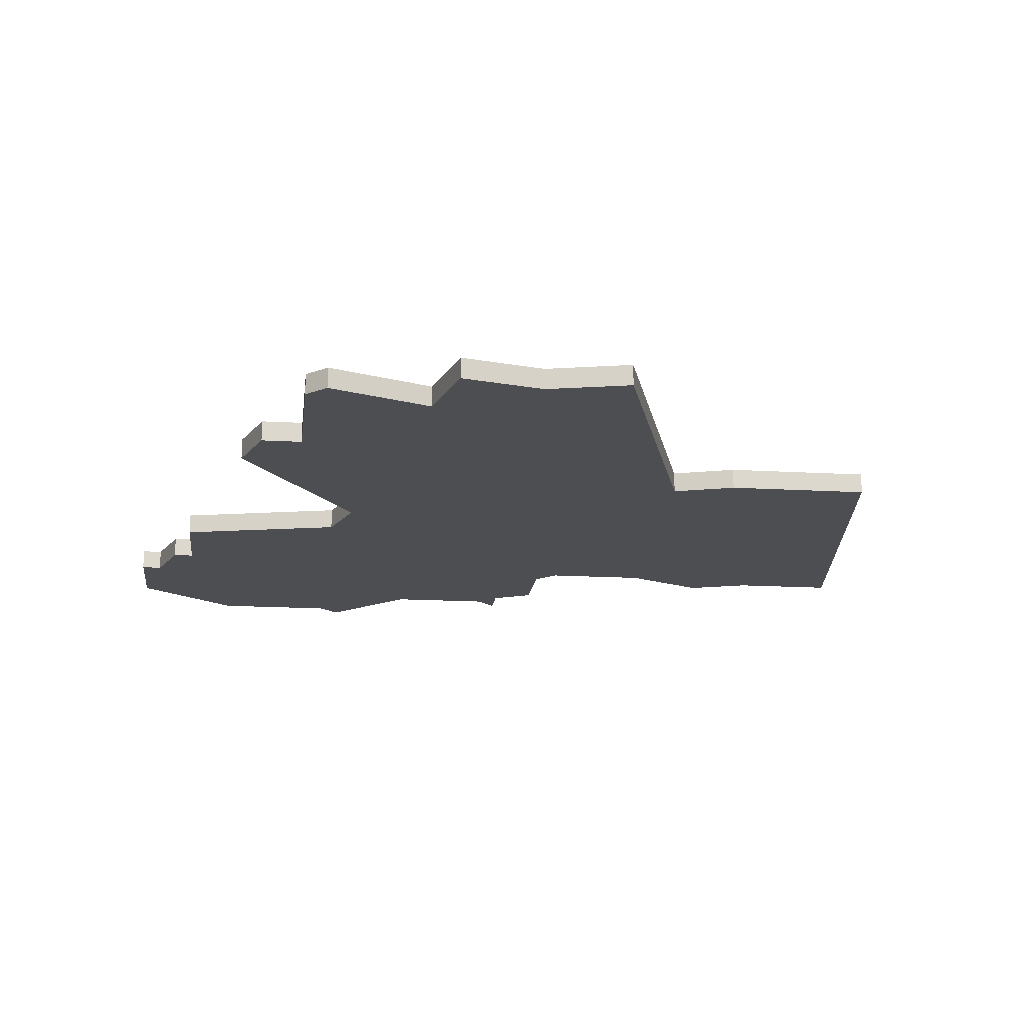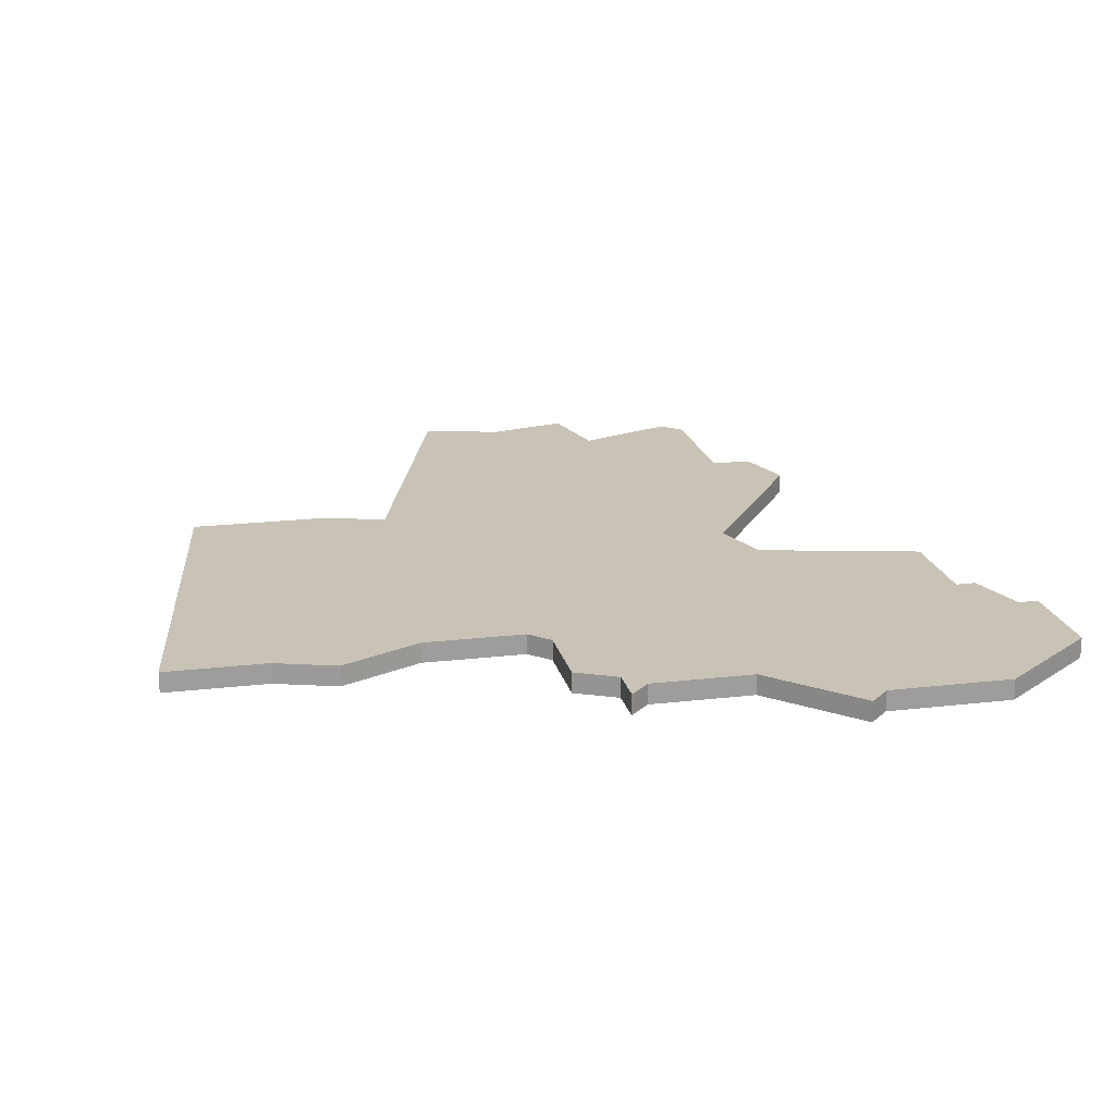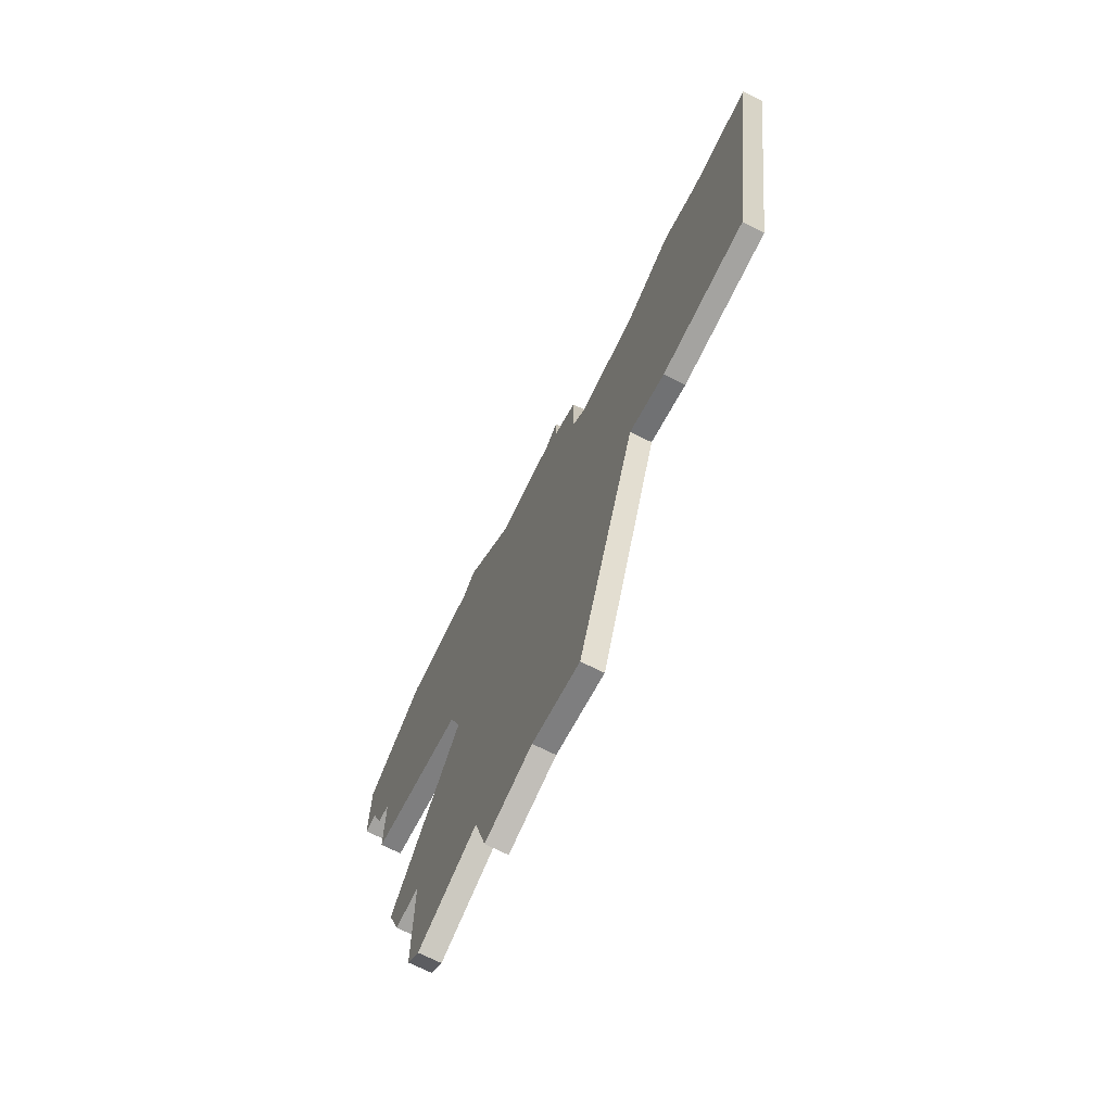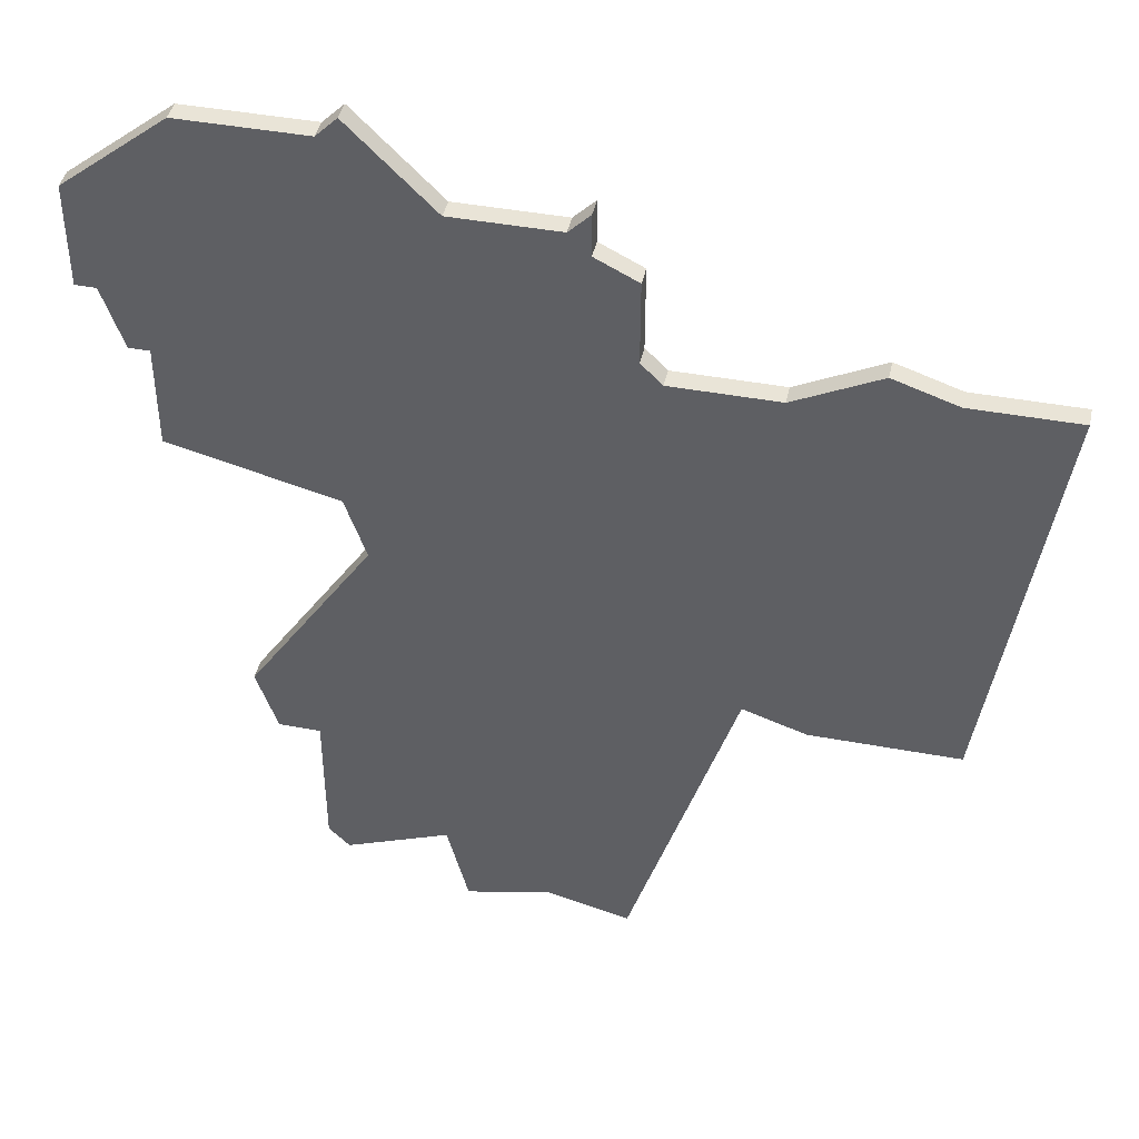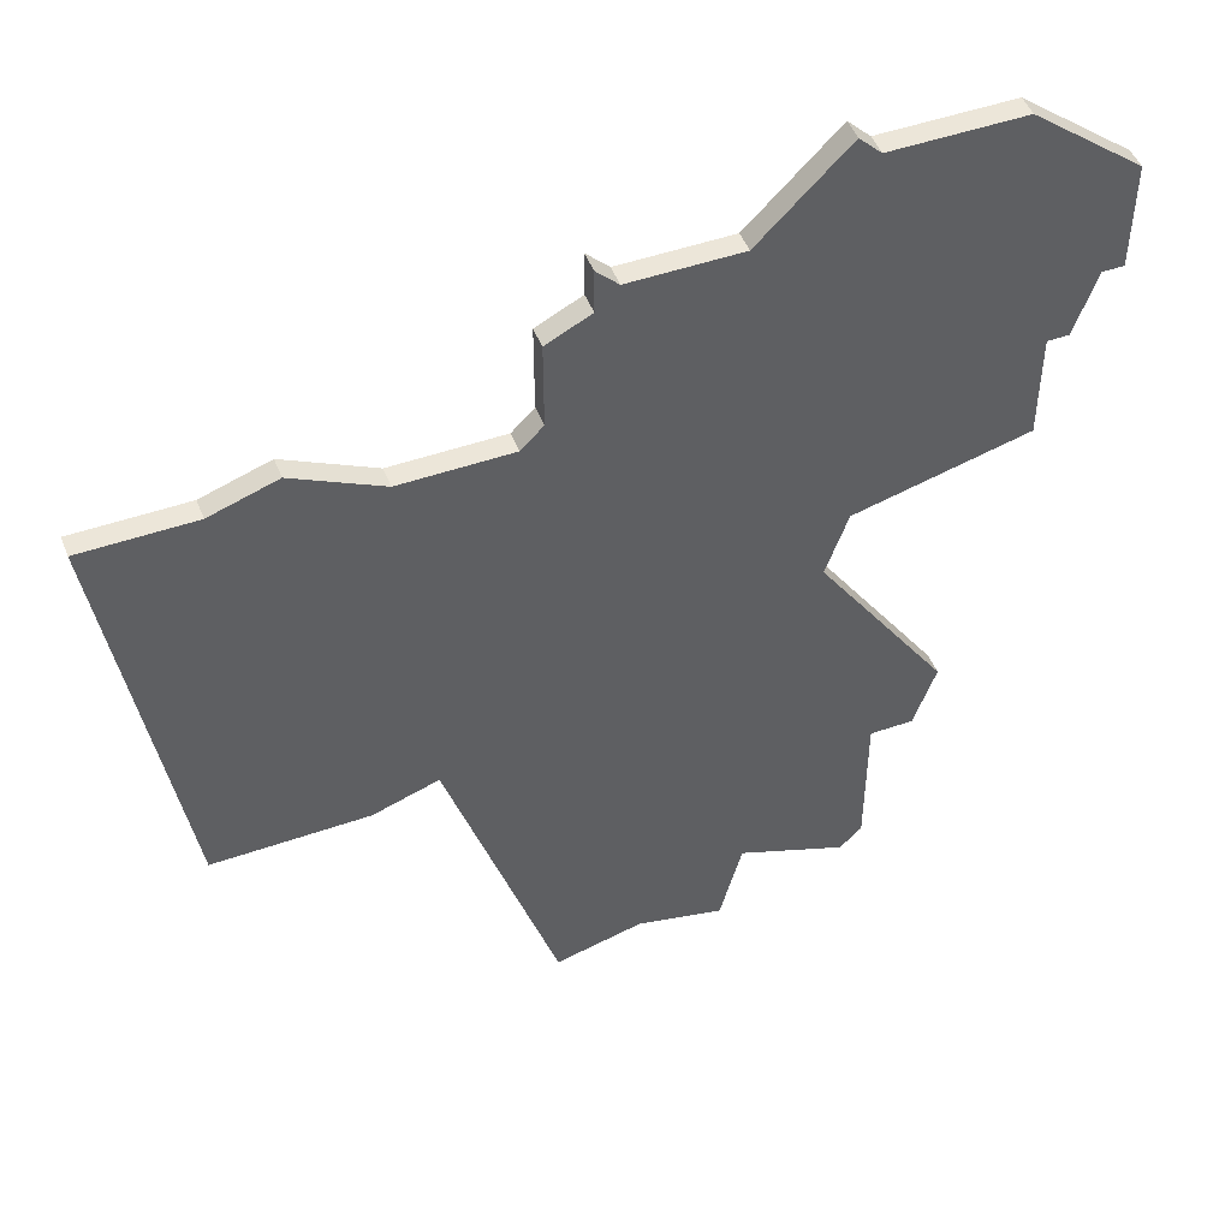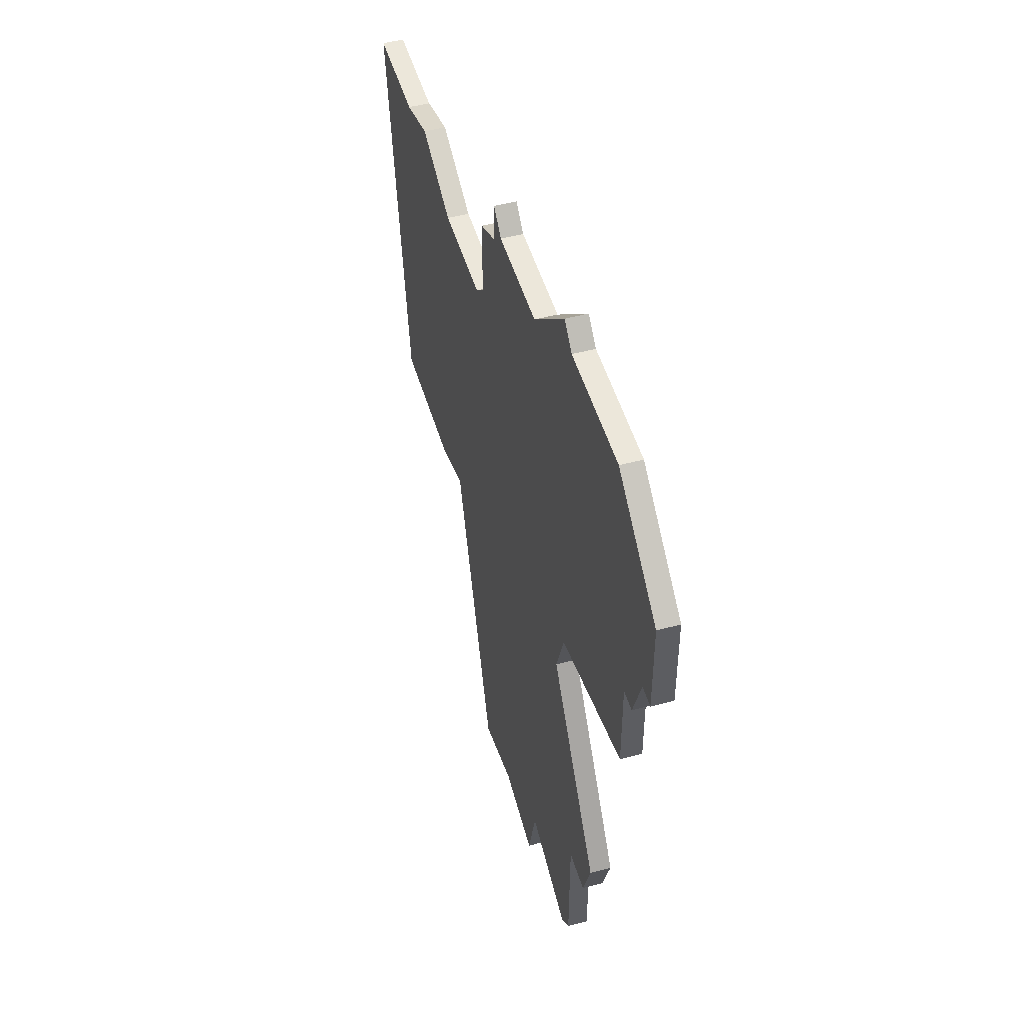
<metadata>
{"format":"obj","ext":"obj","renderer":"f3d","projection":"perspective","resolution":1024,"background":"white","views":[{"elev":-16.7,"azim":-6.7,"up":"+Z"},{"elev":19.5,"azim":167.5,"up":"+Z"},{"elev":-72.9,"azim":63.8,"up":"+Y"},{"elev":43.4,"azim":12.4,"up":"+Y"},{"elev":49.1,"azim":158.8,"up":"+Y"},{"elev":50.4,"azim":-106.4,"up":"+Y"}]}
</metadata>
<code>
v 3509 -1750 0
v 3508 -1750 0
v 3503 -1754 0
v 3503 -1756 0
v 3503 -1759 0
v 3504 -1759 0
v 3505 -1762 0
v 3506 -1762 0
v 3506 -1767 0
v 3514 -1769 0
v 3515 -1772 0
v 3509 -1781 0
v 3510 -1784 0
v 3512 -1784 0
v 3512 -1791 0
v 3513 -1792 0
v 3518 -1790 0
v 3519 -1794 0
v 3523 -1793 0
v 3527 -1794 0
v 3532 -1778 0
v 3535 -1779 0
v 3542 -1779 0
v 3545 -1759 0
v 3540 -1759 0
v 3537 -1758 0
v 3533 -1760 0
v 3528 -1760 0
v 3527 -1759 0
v 3527 -1755 0
v 3525 -1754 0
v 3525 -1752 0
v 3524 -1753 0
v 3519 -1753 0
v 3515 -1749 0
v 3514 -1750 0
v 3509 -1750 1
v 3508 -1750 1
v 3503 -1754 1
v 3503 -1756 1
v 3503 -1759 1
v 3504 -1759 1
v 3505 -1762 1
v 3506 -1762 1
v 3506 -1767 1
v 3514 -1769 1
v 3515 -1772 1
v 3509 -1781 1
v 3510 -1784 1
v 3512 -1784 1
v 3512 -1791 1
v 3513 -1792 1
v 3518 -1790 1
v 3519 -1794 1
v 3523 -1793 1
v 3527 -1794 1
v 3532 -1778 1
v 3535 -1779 1
v 3542 -1779 1
v 3545 -1759 1
v 3540 -1759 1
v 3537 -1758 1
v 3533 -1760 1
v 3528 -1760 1
v 3527 -1759 1
v 3527 -1755 1
v 3525 -1754 1
v 3525 -1752 1
v 3524 -1753 1
v 3519 -1753 1
v 3515 -1749 1
v 3514 -1750 1
f 3 2 1
f 6 5 4
f 8 7 6
f 10 9 8
f 13 12 11
f 16 15 14
f 19 18 17
f 21 20 19
f 23 22 21
f 25 24 23
f 27 26 25
f 31 30 29
f 33 32 31
f 36 35 34
f 3 1 36
f 6 4 3
f 10 8 6
f 14 13 11
f 17 16 14
f 21 19 17
f 25 23 21
f 33 31 29
f 3 36 34
f 10 6 3
f 17 14 11
f 25 21 17
f 34 33 29
f 10 3 34
f 25 17 11
f 34 29 28
f 11 10 34
f 27 25 11
f 11 34 28
f 28 27 11
f 37 38 39
f 40 41 42
f 42 43 44
f 44 45 46
f 47 48 49
f 50 51 52
f 53 54 55
f 55 56 57
f 57 58 59
f 59 60 61
f 61 62 63
f 65 66 67
f 67 68 69
f 70 71 72
f 72 37 39
f 39 40 42
f 42 44 46
f 47 49 50
f 50 52 53
f 53 55 57
f 57 59 61
f 65 67 69
f 70 72 39
f 39 42 46
f 47 50 53
f 53 57 61
f 65 69 70
f 70 39 46
f 47 53 61
f 64 65 70
f 70 46 47
f 47 61 63
f 64 70 47
f 47 63 64
f 38 37 2
f 2 37 1
f 39 38 3
f 3 38 2
f 40 39 4
f 4 39 3
f 41 40 5
f 5 40 4
f 42 41 6
f 6 41 5
f 43 42 7
f 7 42 6
f 44 43 8
f 8 43 7
f 45 44 9
f 9 44 8
f 46 45 10
f 10 45 9
f 47 46 11
f 11 46 10
f 48 47 12
f 12 47 11
f 49 48 13
f 13 48 12
f 50 49 14
f 14 49 13
f 51 50 15
f 15 50 14
f 52 51 16
f 16 51 15
f 53 52 17
f 17 52 16
f 54 53 18
f 18 53 17
f 55 54 19
f 19 54 18
f 56 55 20
f 20 55 19
f 57 56 21
f 21 56 20
f 58 57 22
f 22 57 21
f 59 58 23
f 23 58 22
f 60 59 24
f 24 59 23
f 61 60 25
f 25 60 24
f 62 61 26
f 26 61 25
f 63 62 27
f 27 62 26
f 64 63 28
f 28 63 27
f 65 64 29
f 29 64 28
f 66 65 30
f 30 65 29
f 67 66 31
f 31 66 30
f 68 67 32
f 32 67 31
f 69 68 33
f 33 68 32
f 70 69 34
f 34 69 33
f 71 70 35
f 35 70 34
f 37 72 1
f 1 72 36
f 72 71 36
f 36 71 35

</code>
